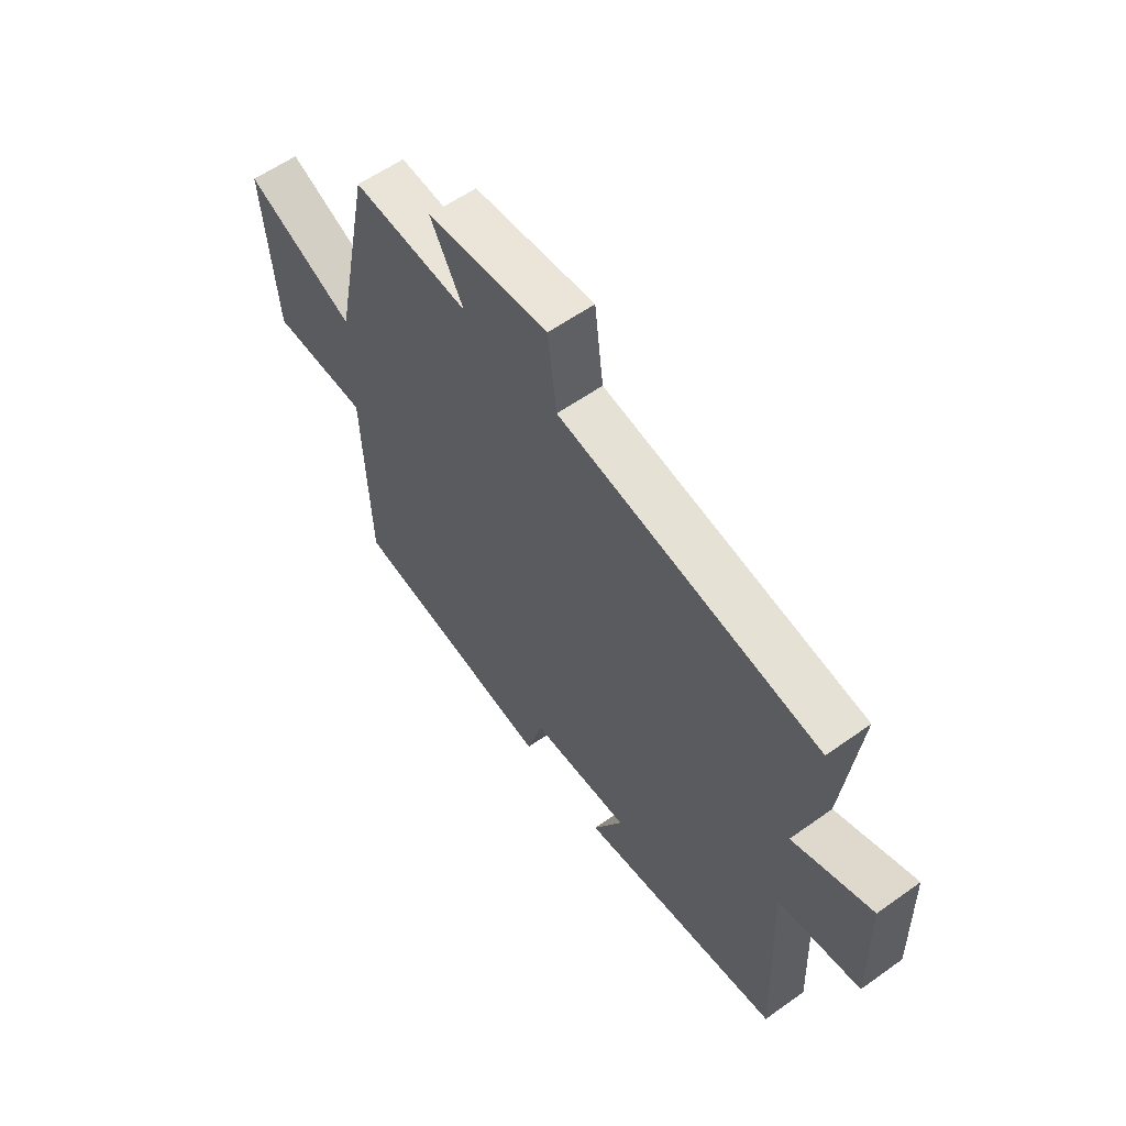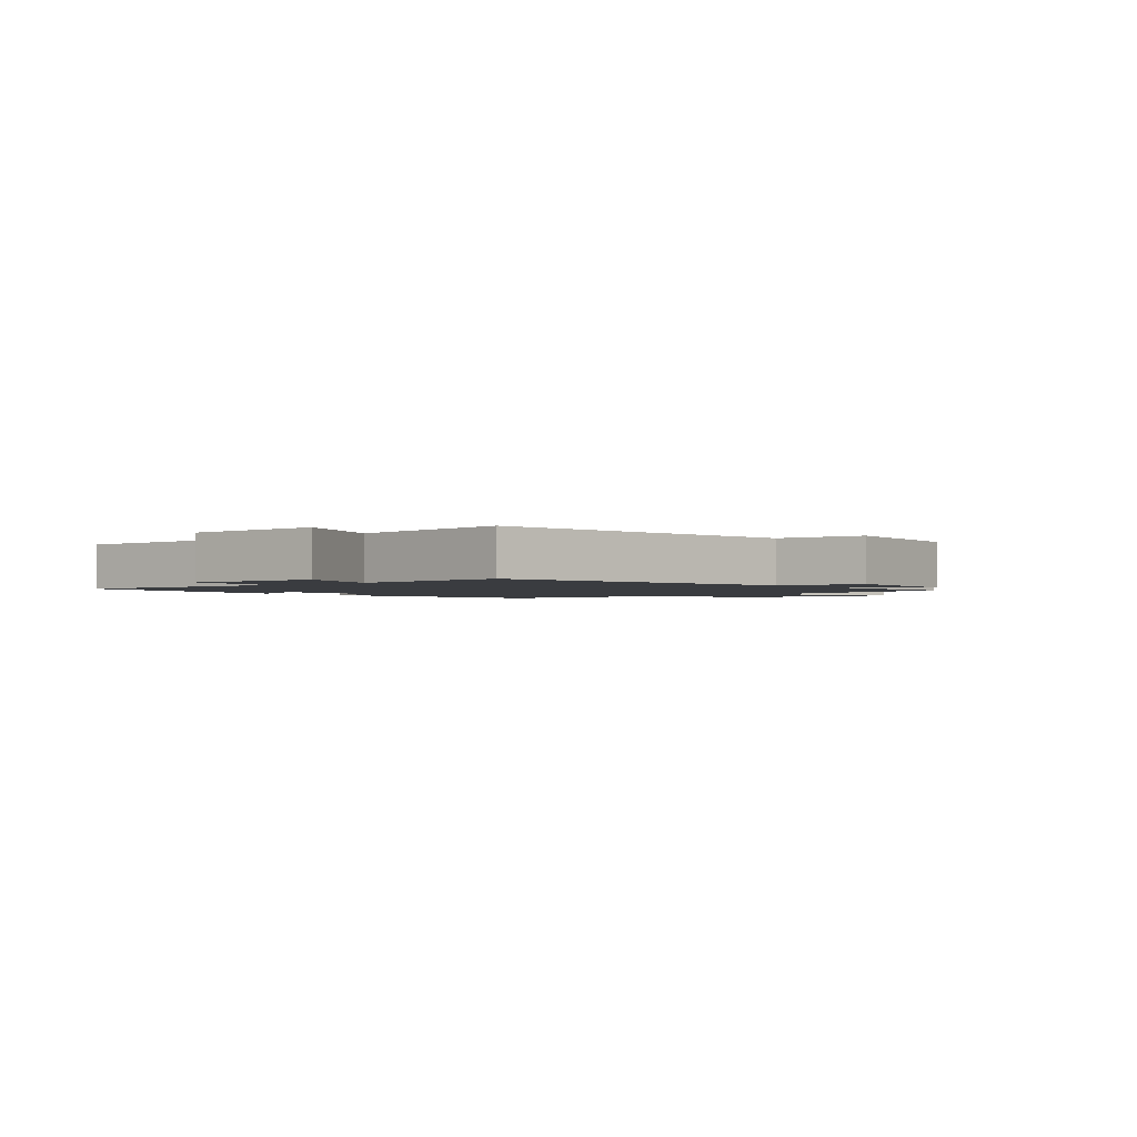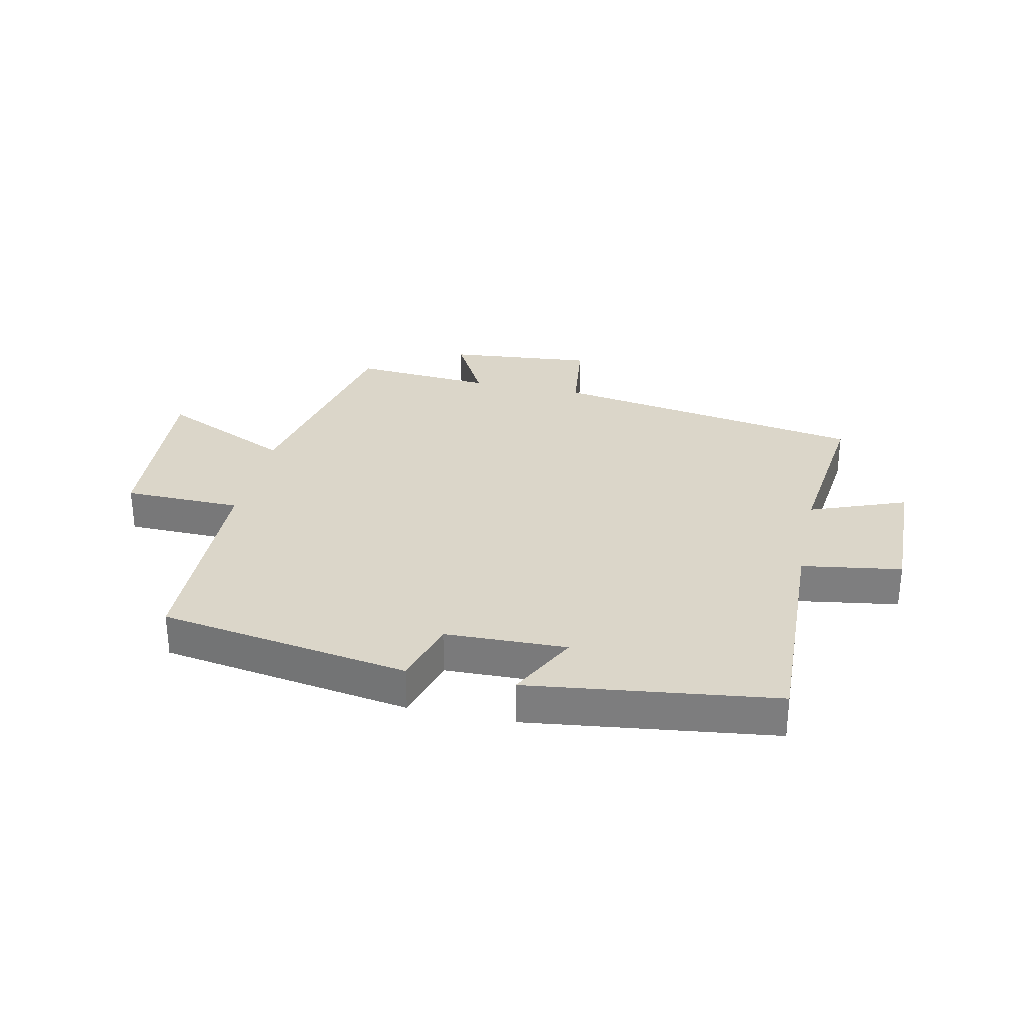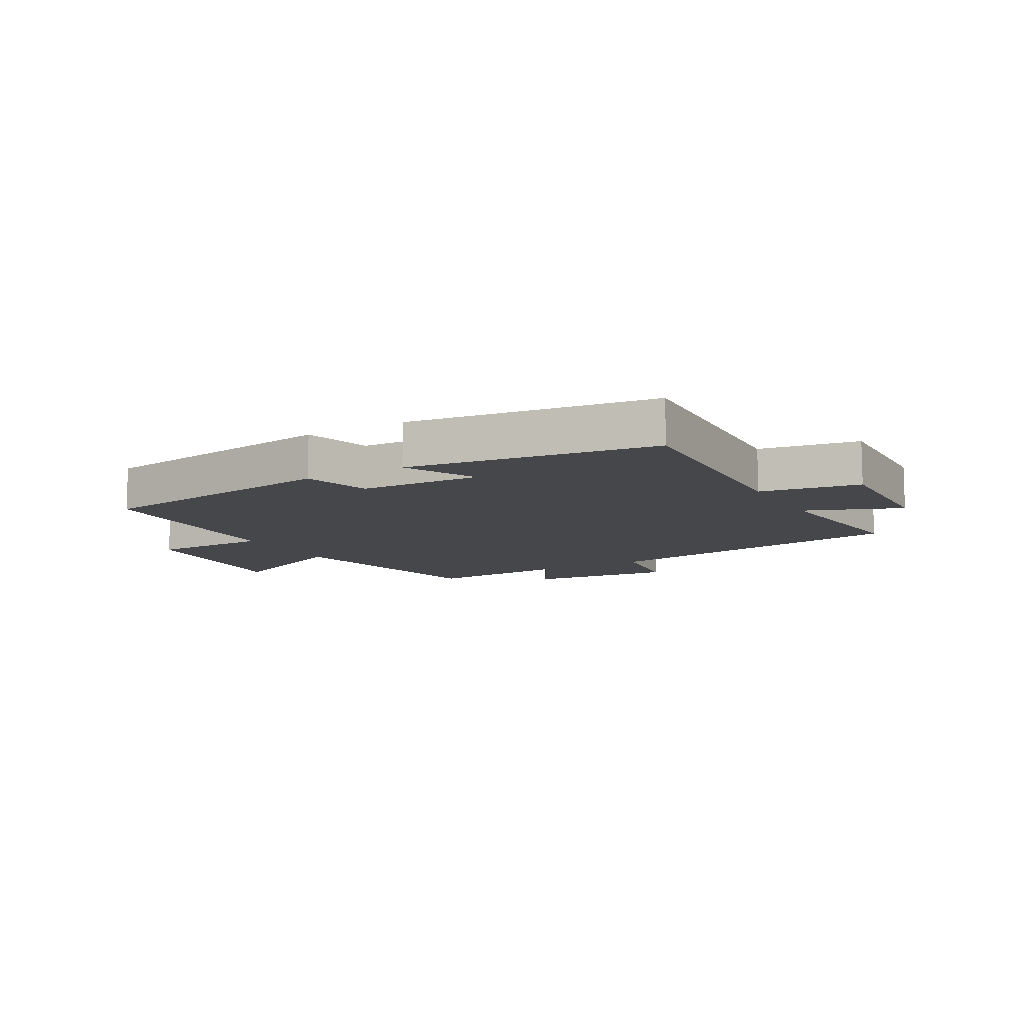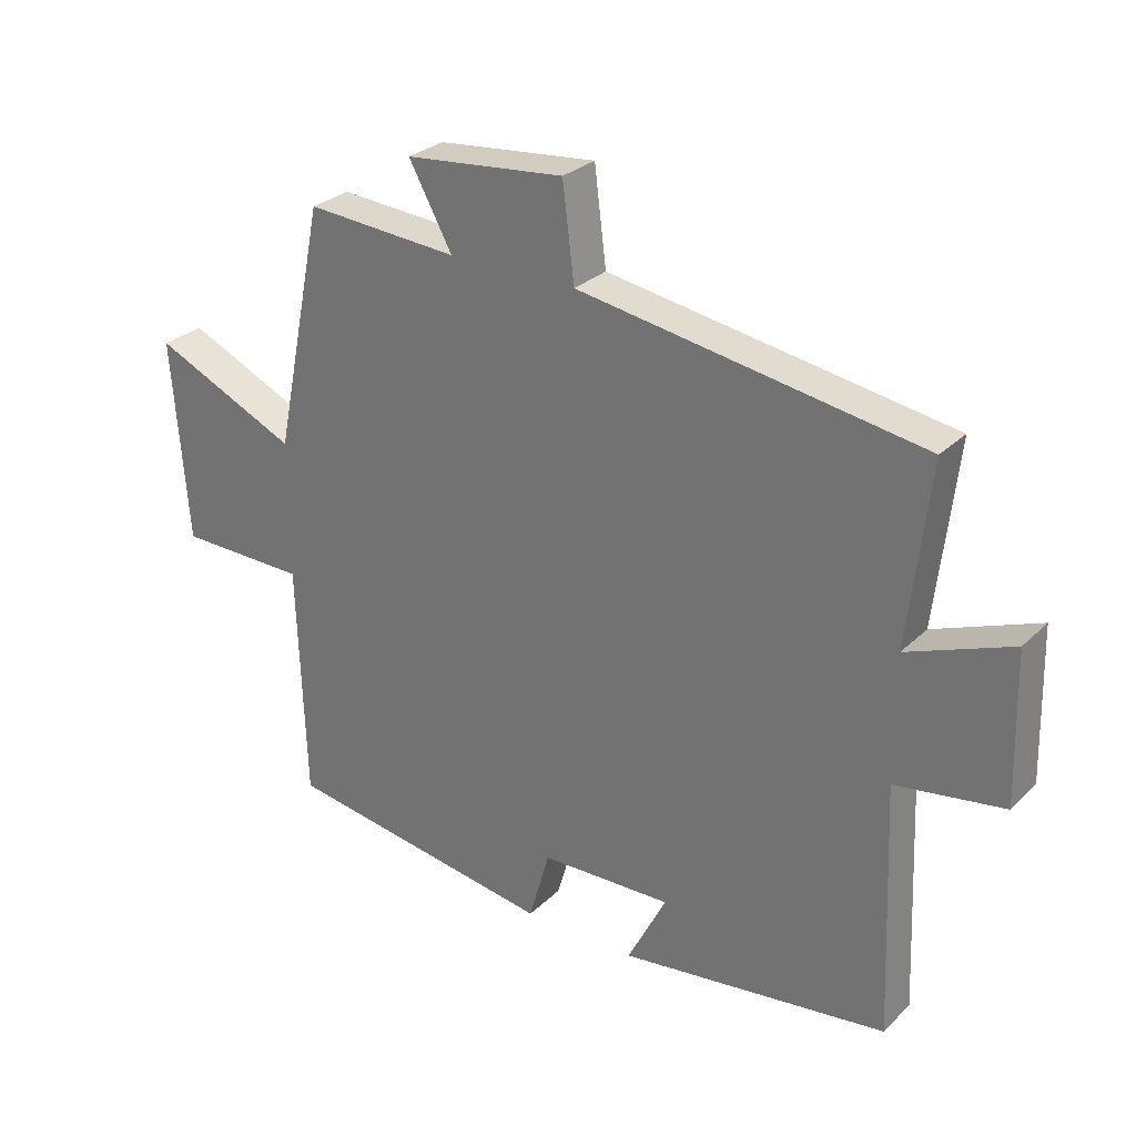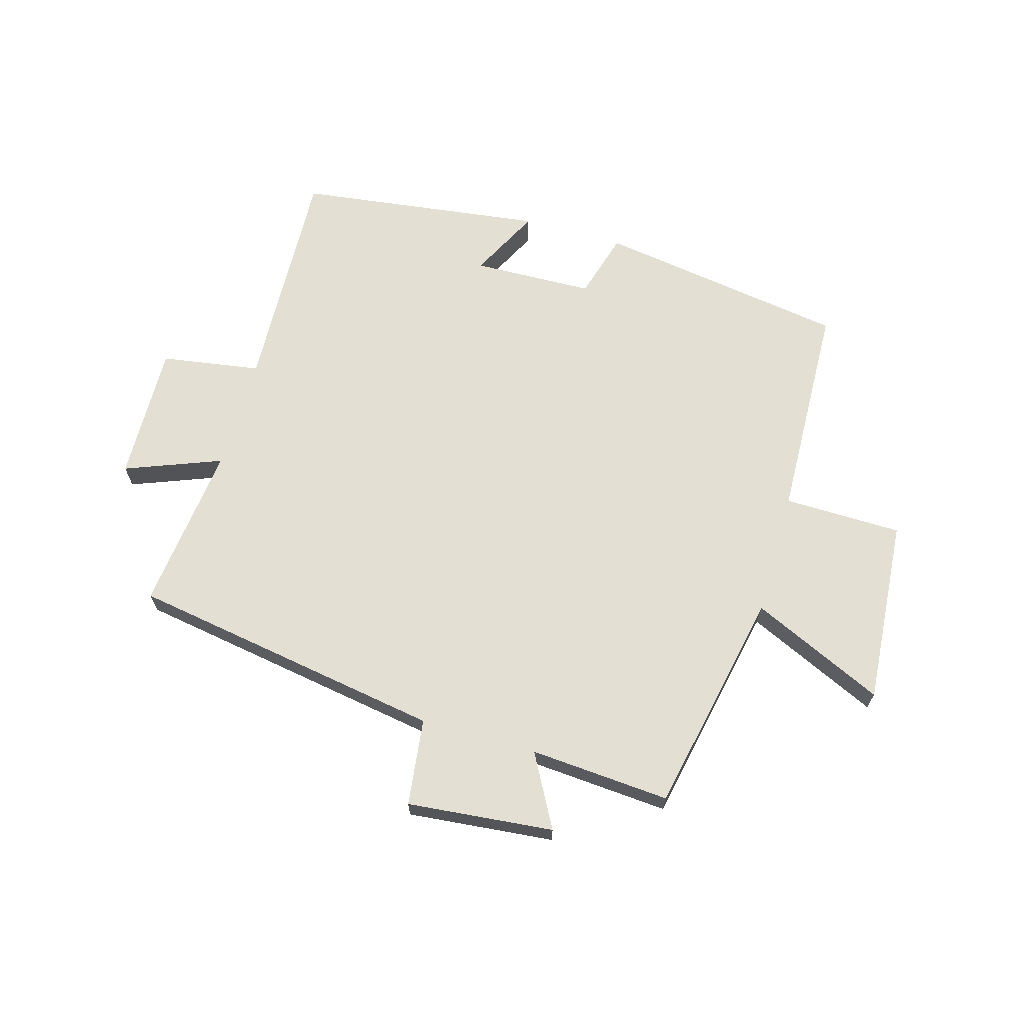
<metadata>
{"format":"obj","ext":"obj","renderer":"f3d","projection":"perspective","resolution":1024,"background":"white","views":[{"elev":58.5,"azim":-126.4,"up":"+Z"},{"elev":-1.9,"azim":-50.3,"up":"+Y"},{"elev":30.1,"azim":-167.6,"up":"+Y"},{"elev":-10.4,"azim":-150.7,"up":"+Y"},{"elev":28.3,"azim":-144.5,"up":"+Z"},{"elev":66.9,"azim":16.0,"up":"+Y"}]}
</metadata>
<code>
v -0.532 0.07 0.414
v -0.007 0.07 0.5
v 0.011 0.07 0.645
v 0.255 0.07 0.621
v 0.189 0.07 0.5
v 0.423 0.07 0.517
v 0.5 0.07 0.142
v 0.721 0.07 0.243
v 0.697 0.07 -0.067
v 0.5 0.07 -0.07
v 0.488 0.07 -0.435
v 0.07 0.07 -0.5
v 0.038 0.07 -0.388
v -0.164 0.07 -0.382
v -0.104 0.07 -0.5
v -0.516 0.07 -0.446
v -0.5 0.07 -0.059
v -0.666 0.07 -0.033
v -0.66 0.07 0.197
v -0.5 0.07 0.135
v -0.532 0 0.414
v -0.007 0 0.5
v 0.011 0 0.645
v 0.255 0 0.621
v 0.189 0 0.5
v 0.423 0 0.517
v 0.5 0 0.142
v 0.721 0 0.243
v 0.697 0 -0.067
v 0.5 0 -0.07
v 0.488 0 -0.435
v 0.07 0 -0.5
v 0.038 0 -0.388
v -0.164 0 -0.382
v -0.104 0 -0.5
v -0.516 0 -0.446
v -0.5 0 -0.059
v -0.666 0 -0.033
v -0.66 0 0.197
v -0.5 0 0.135
f 17 18 19 20
f 14 15 16 17
f 13 14 17 20
f 10 11 12 13
f 10 13 20 1
f 7 8 9 10
f 5 6 7 10
f 2 3 4 5
f 1 2 5 10
f 40 39 38 37
f 37 36 35 34
f 40 37 34 33
f 33 32 31 30
f 21 40 33 30
f 30 29 28 27
f 30 27 26 25
f 25 24 23 22
f 30 25 22 21
f 1 21 22 2
f 2 22 23 3
f 3 23 24 4
f 4 24 25 5
f 5 25 26 6
f 6 26 27 7
f 7 27 28 8
f 8 28 29 9
f 9 29 30 10
f 10 30 31 11
f 11 31 32 12
f 12 32 33 13
f 13 33 34 14
f 14 34 35 15
f 15 35 36 16
f 16 36 37 17
f 17 37 38 18
f 18 38 39 19
f 19 39 40 20
f 20 40 21 1

</code>
